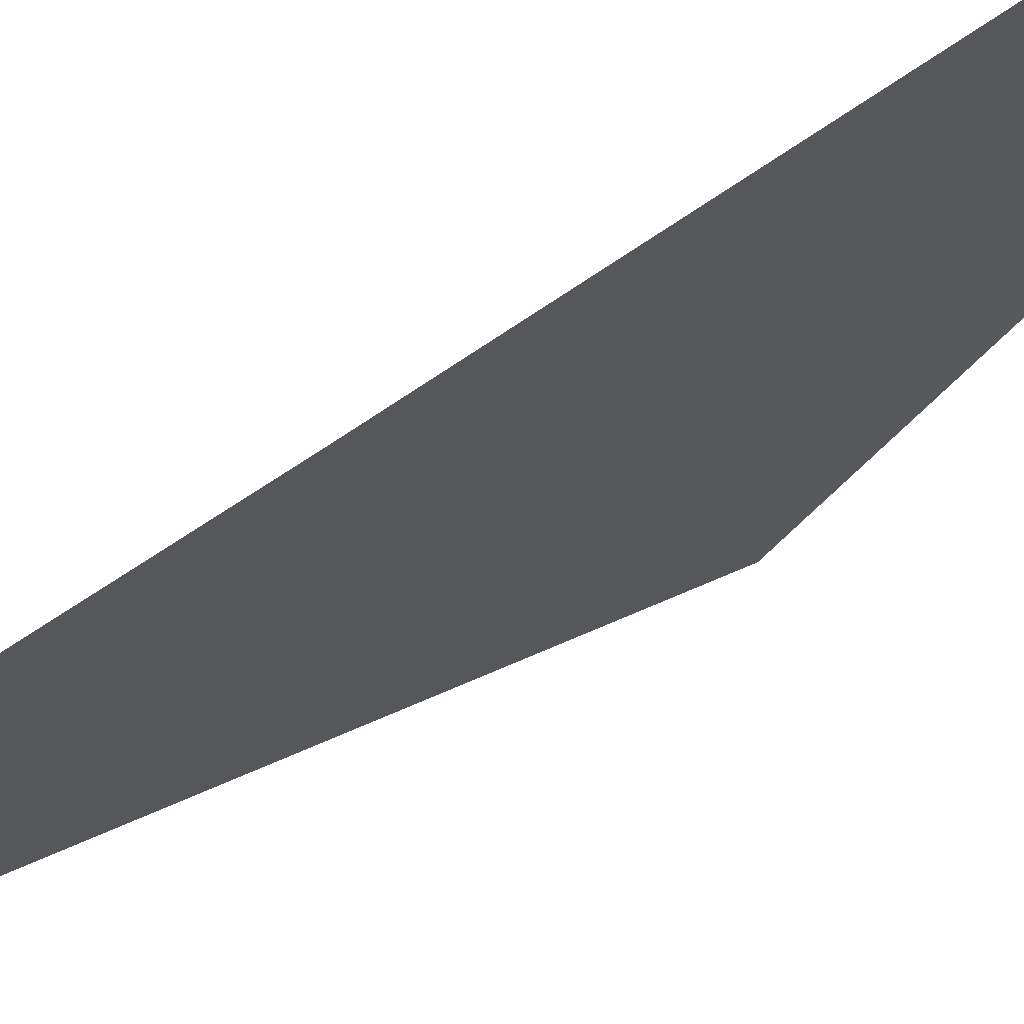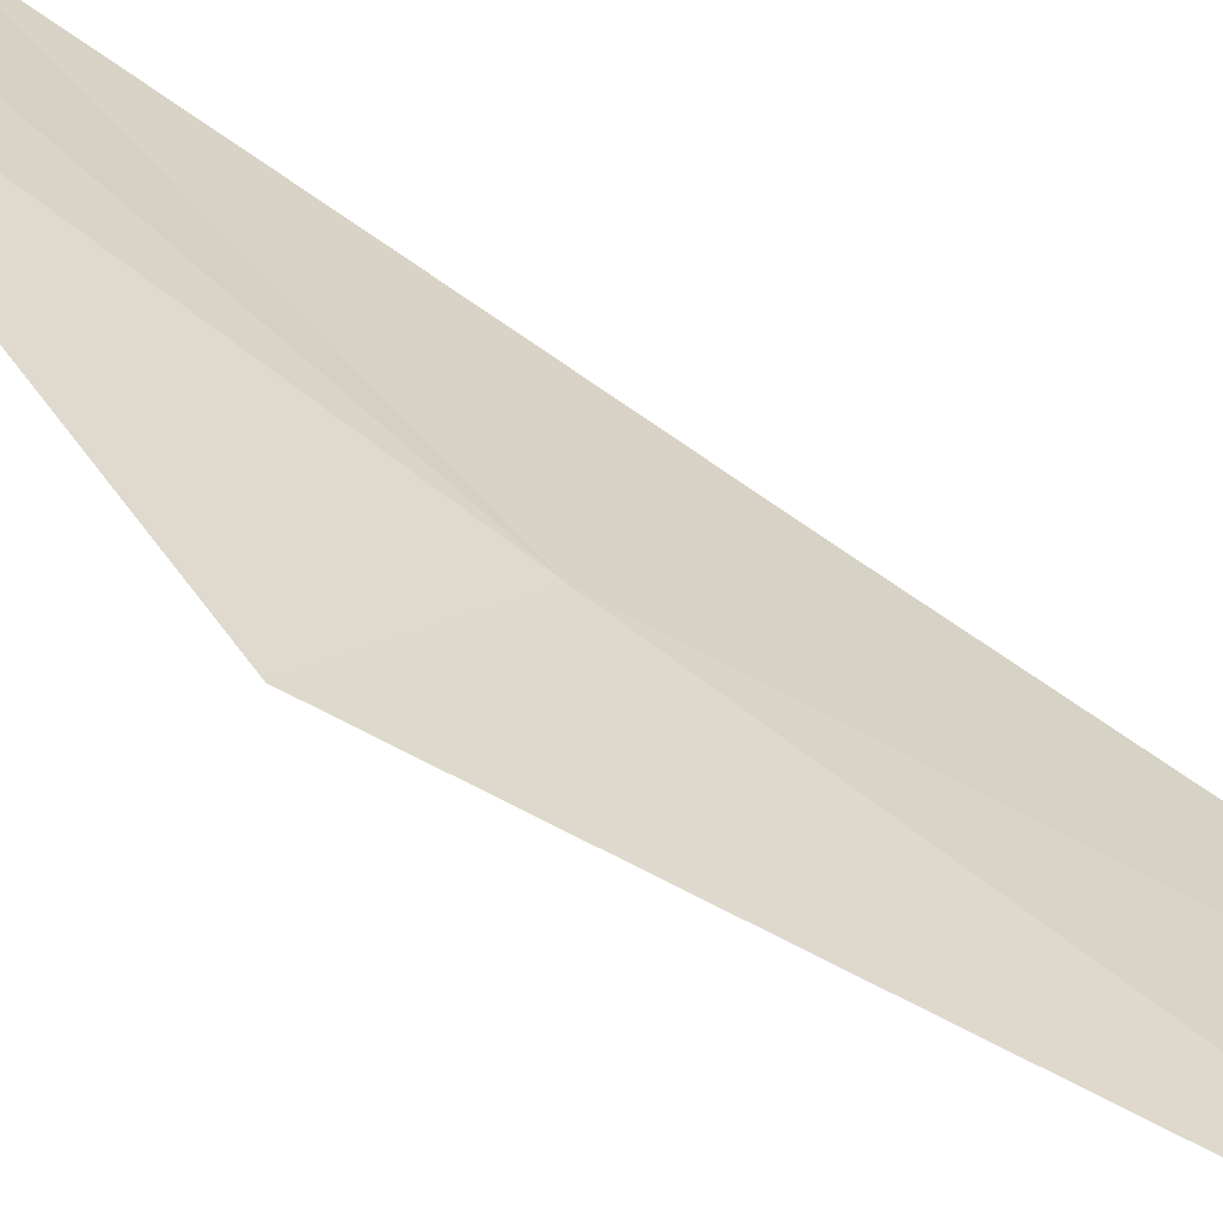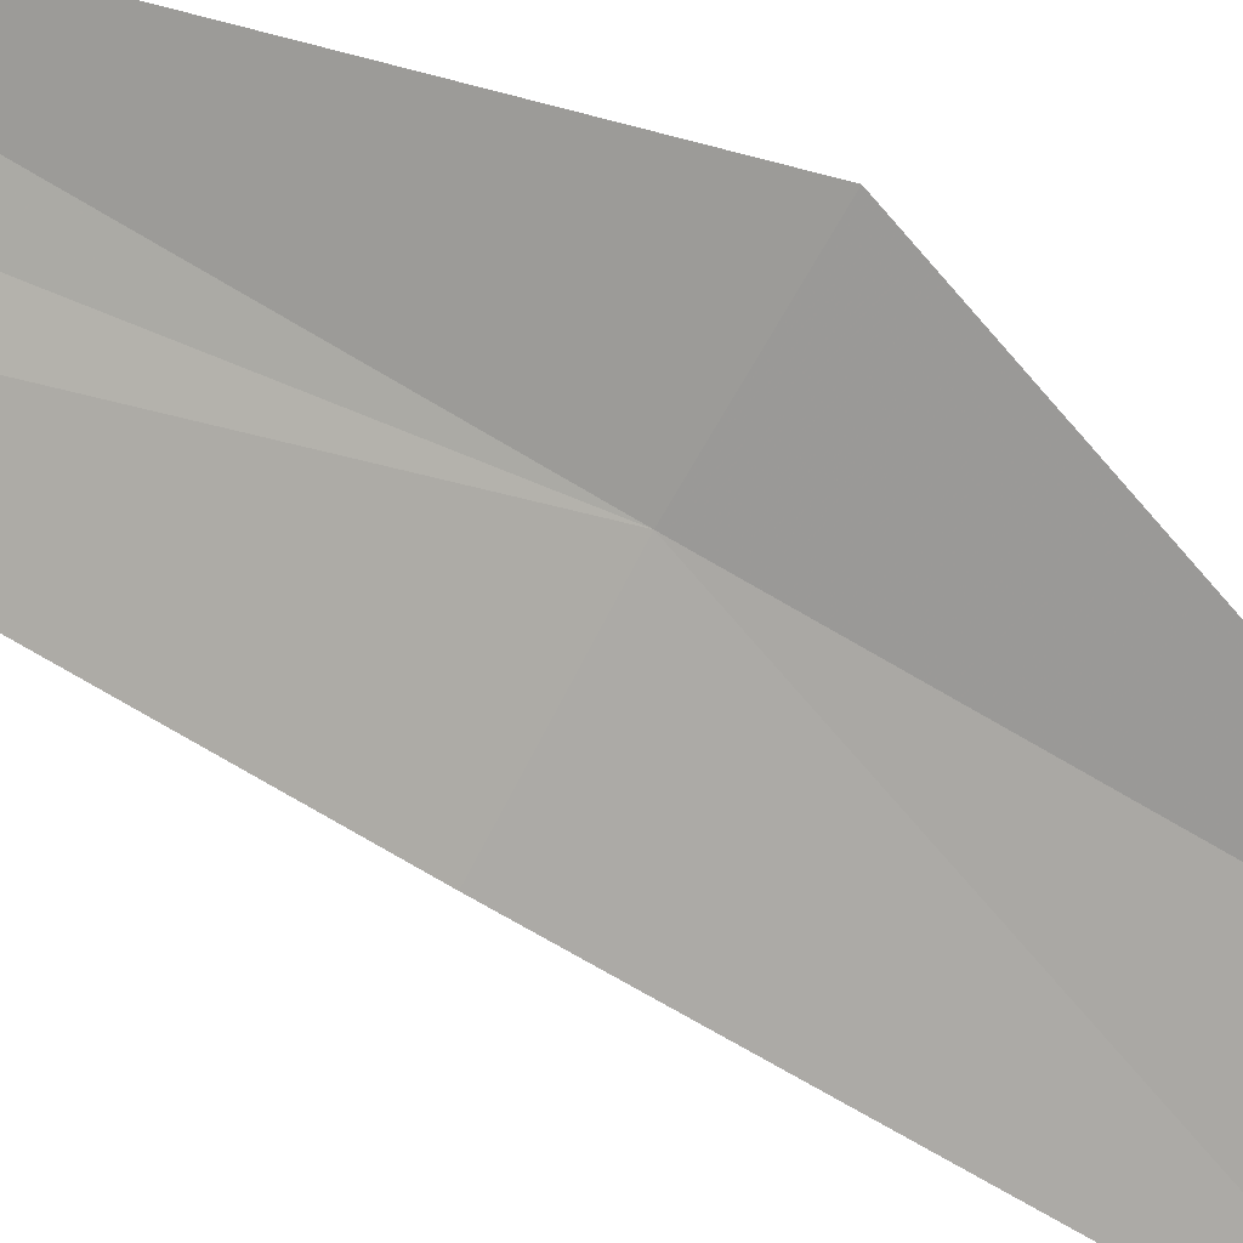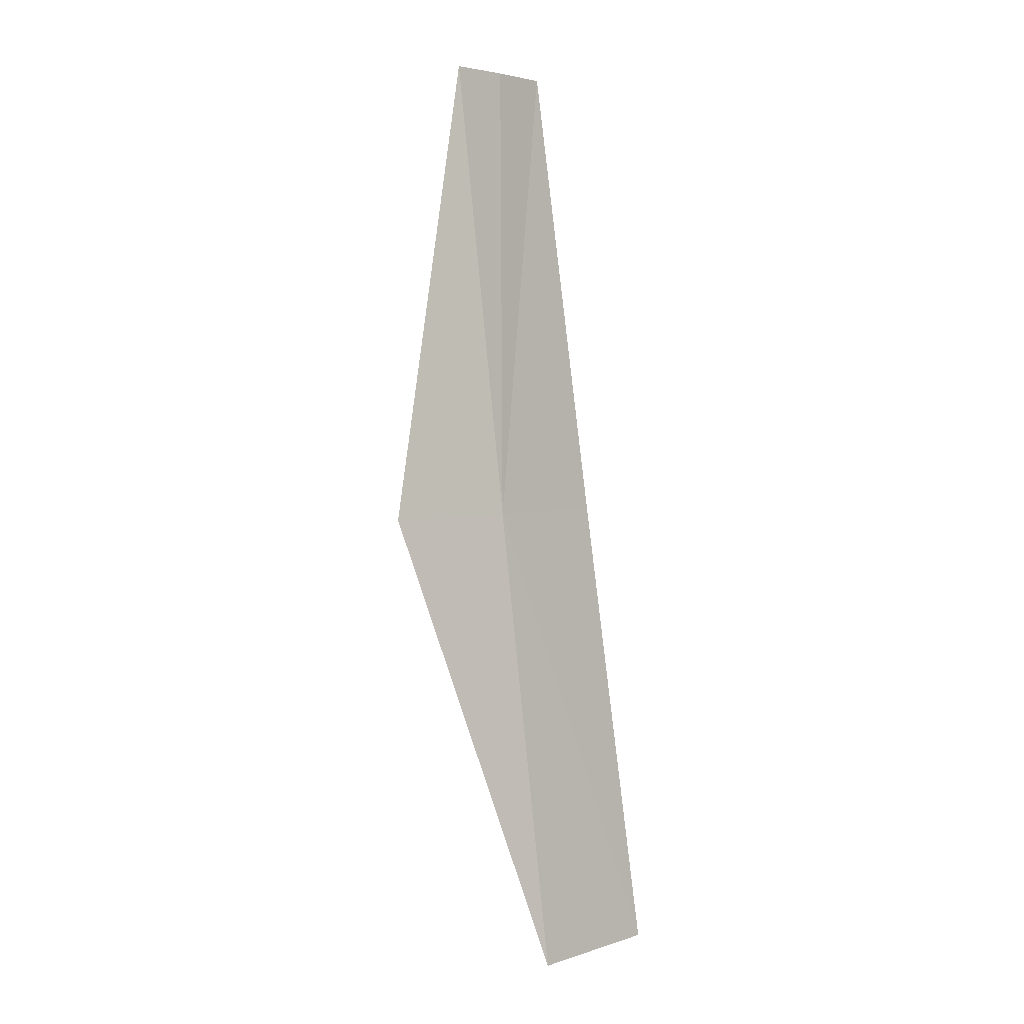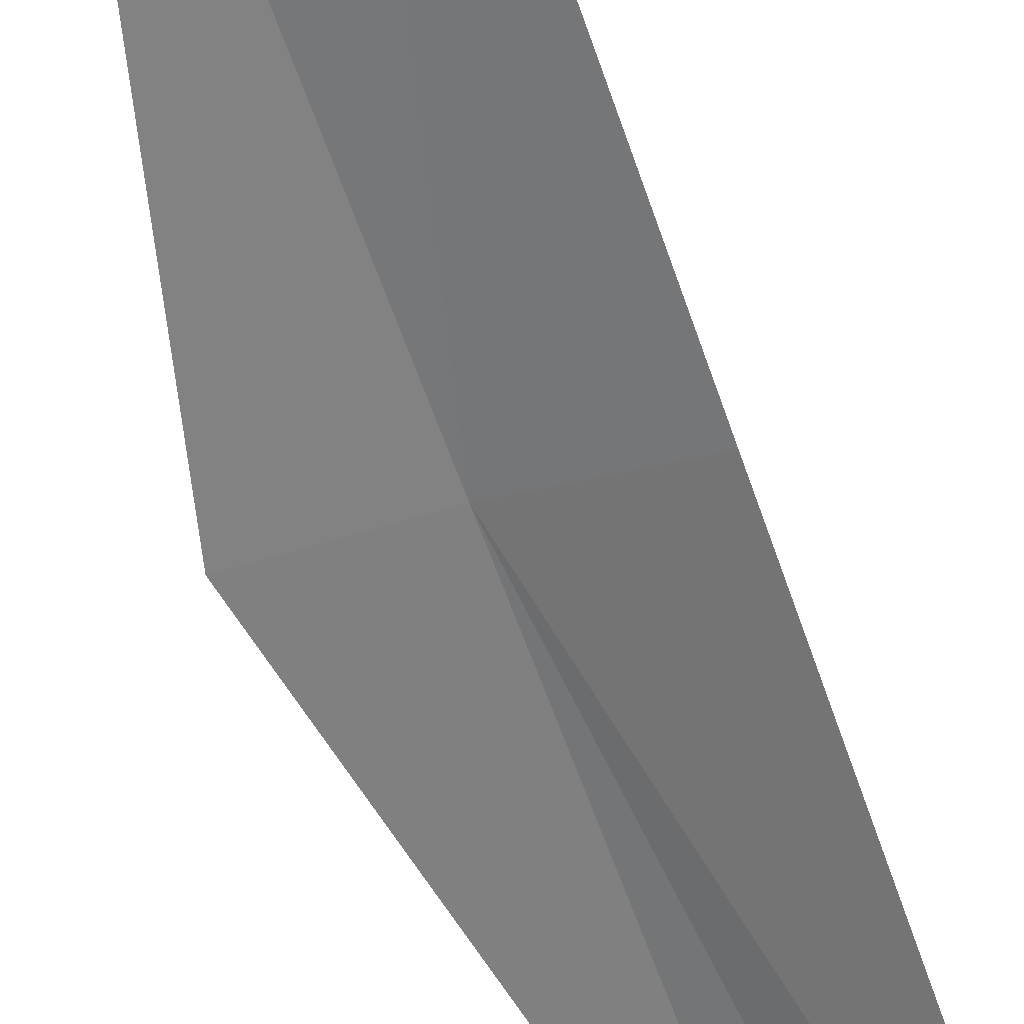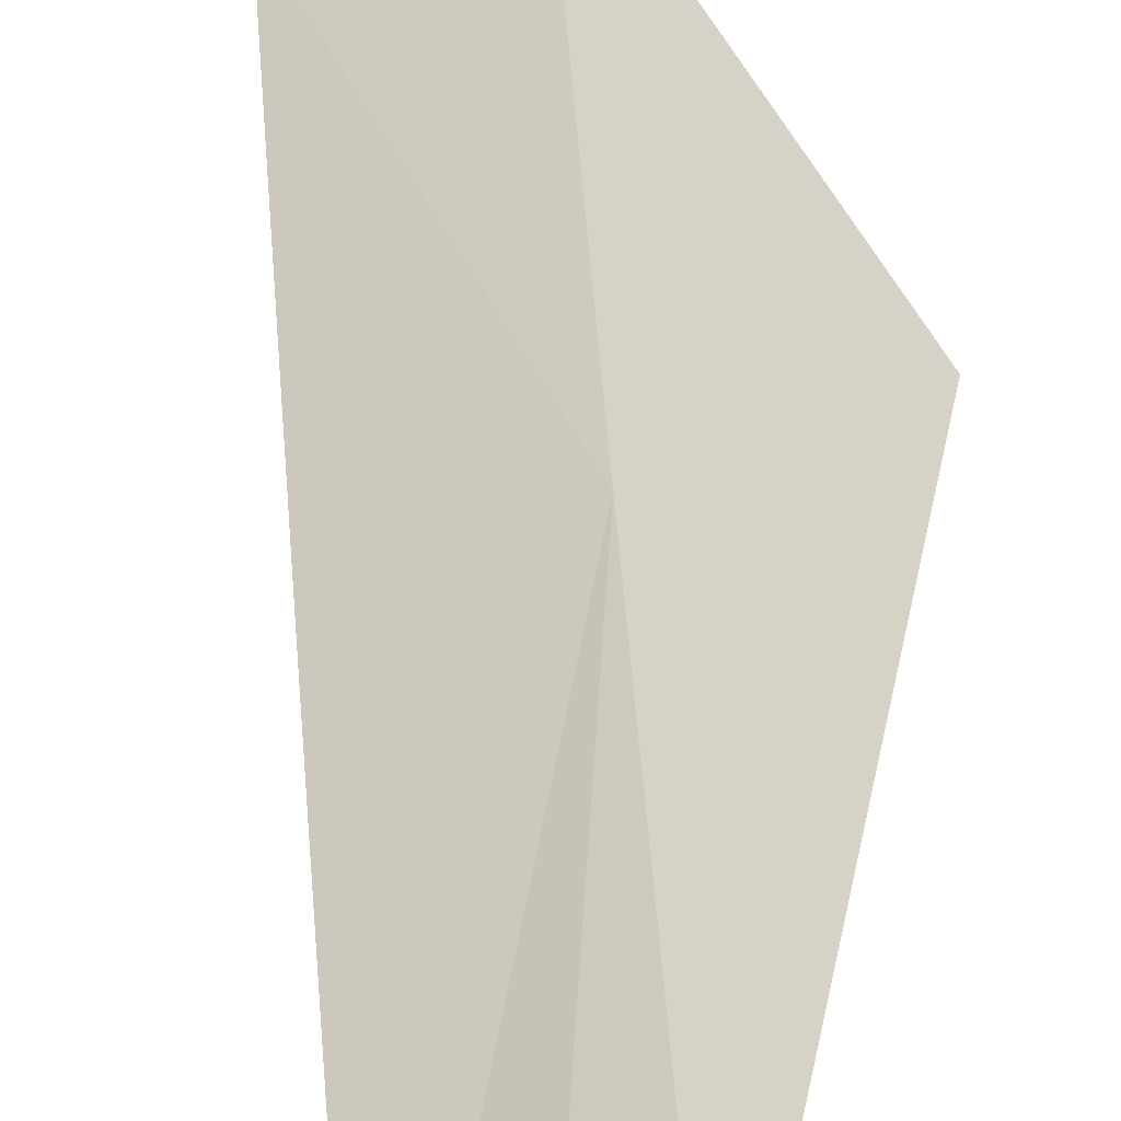
<metadata>
{"format":"obj","ext":"obj","renderer":"f3d","projection":"perspective","resolution":1024,"background":"white","views":[{"elev":-50.1,"azim":-42.4,"up":"+Y"},{"elev":52.1,"azim":139.9,"up":"+Y"},{"elev":-54.9,"azim":56.5,"up":"+Y"},{"elev":3.8,"azim":163.9,"up":"+Z"},{"elev":-68.7,"azim":-154.6,"up":"+Y"},{"elev":35.0,"azim":0.9,"up":"+Y"}]}
</metadata>
<code>
v 22.77 35.28 132.4
v 22.69 34.93 134.5
v 22.45 34.77 134.5
v 22.24 34.96 132.4
v 22.93 35.07 134.5
v 23.33 35.51 132.4
v 22.62 35.51 130.3
v 22.04 35.17 130.3
f 1 4 3
f 1 5 6
f 1 6 7
f 1 8 4
f 1 7 8
f 1 3 2
f 1 2 5

</code>
